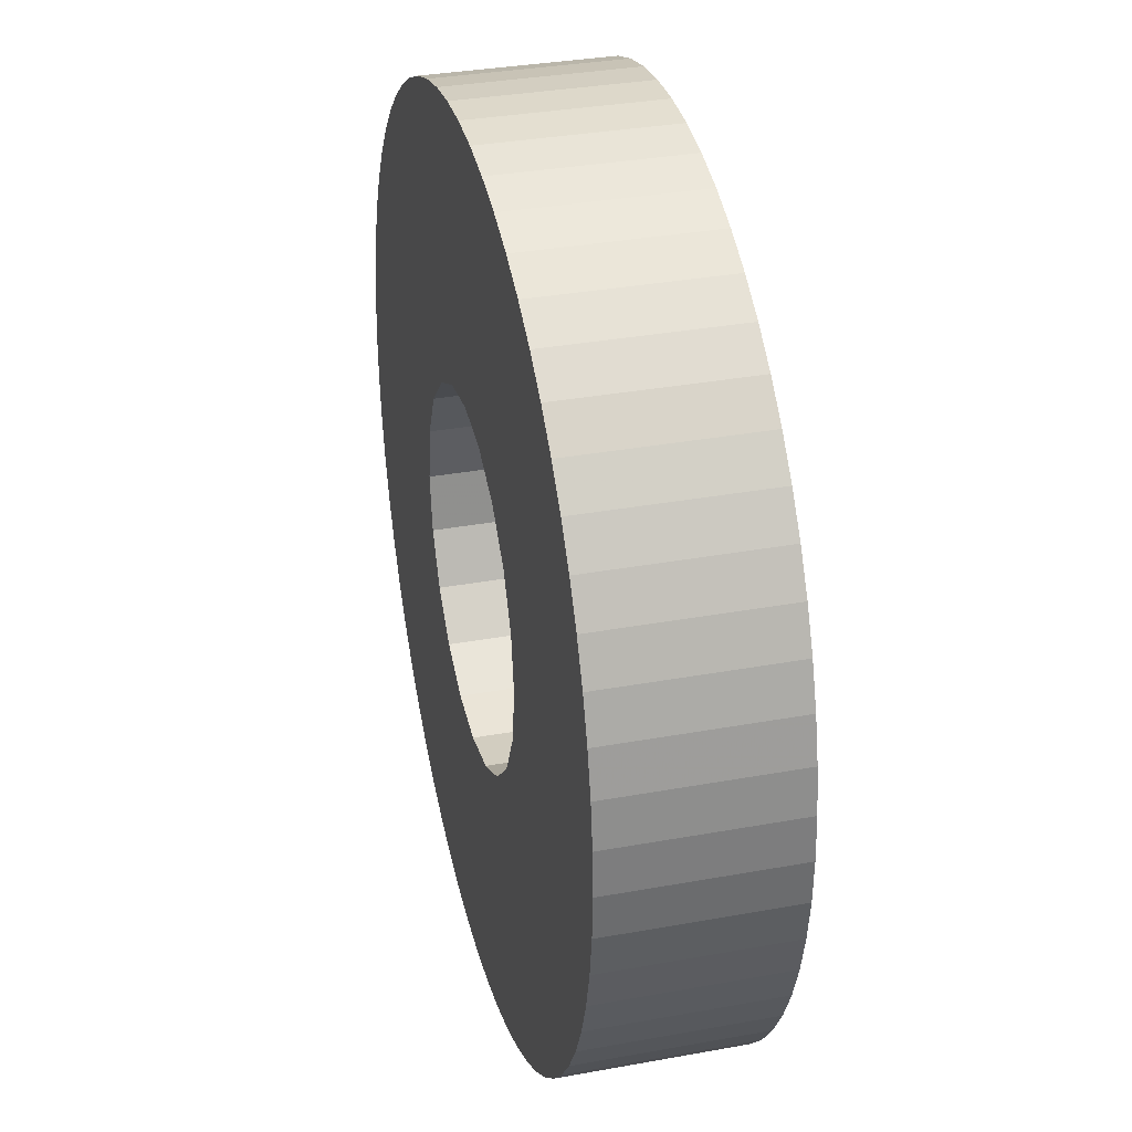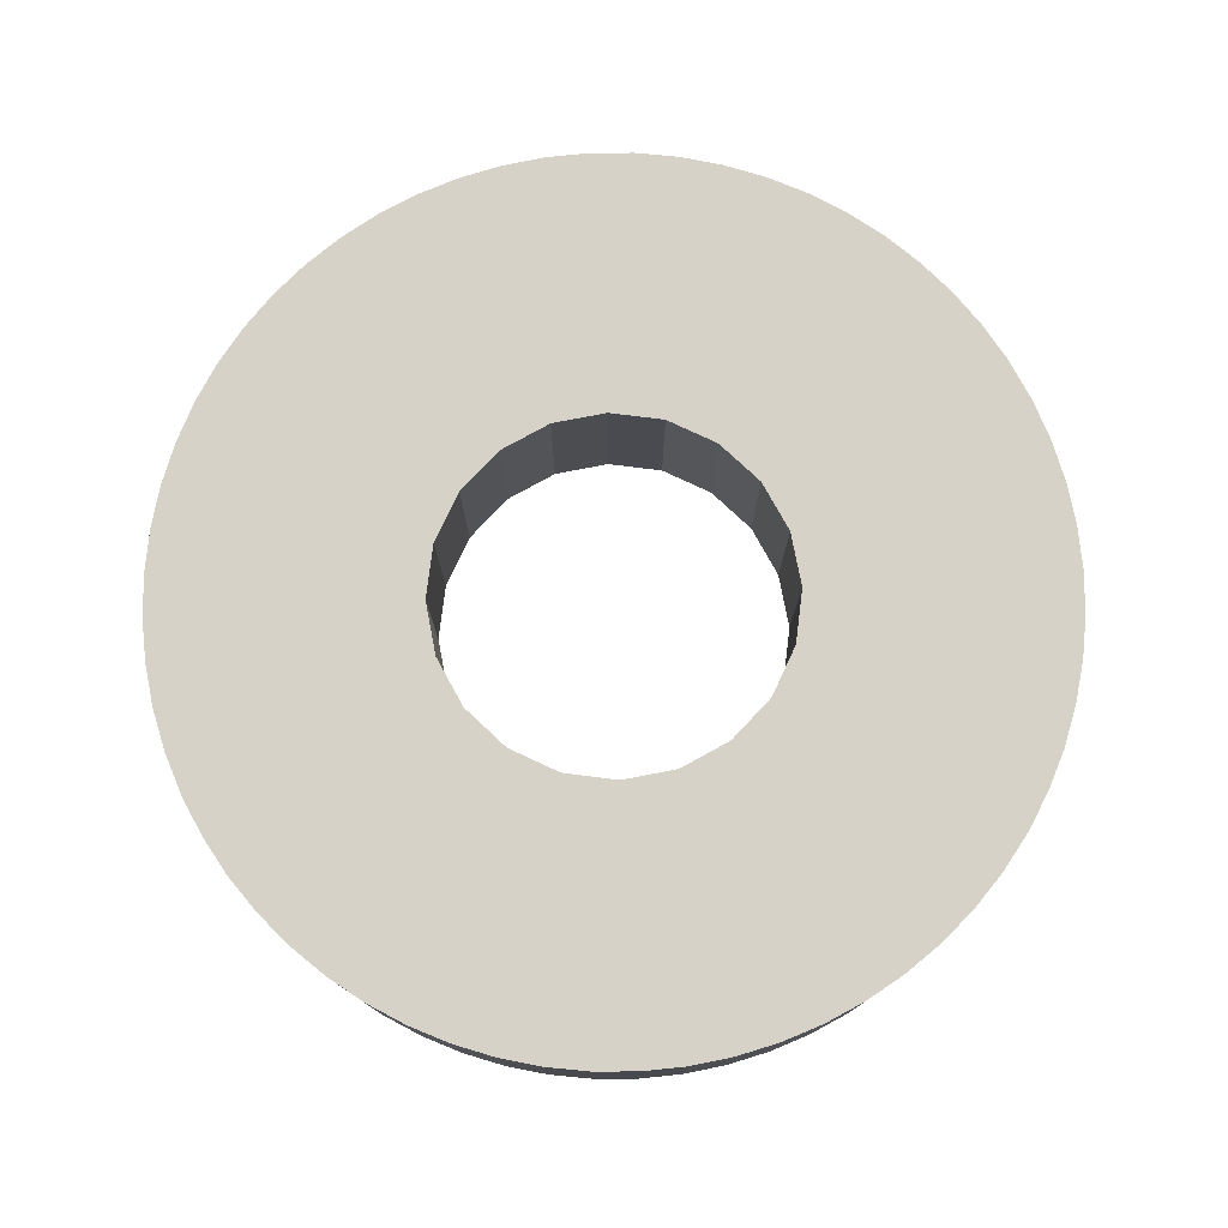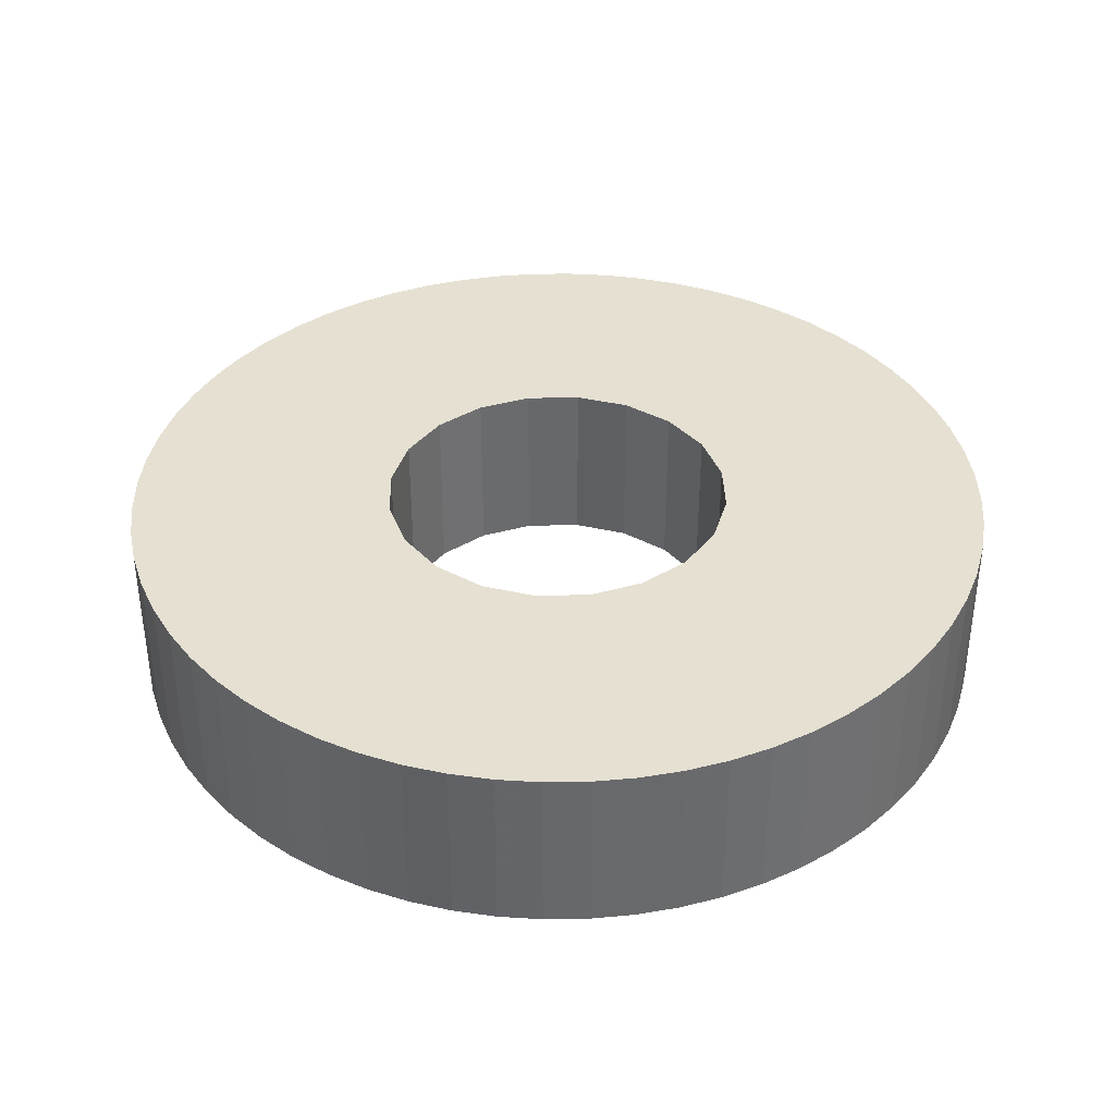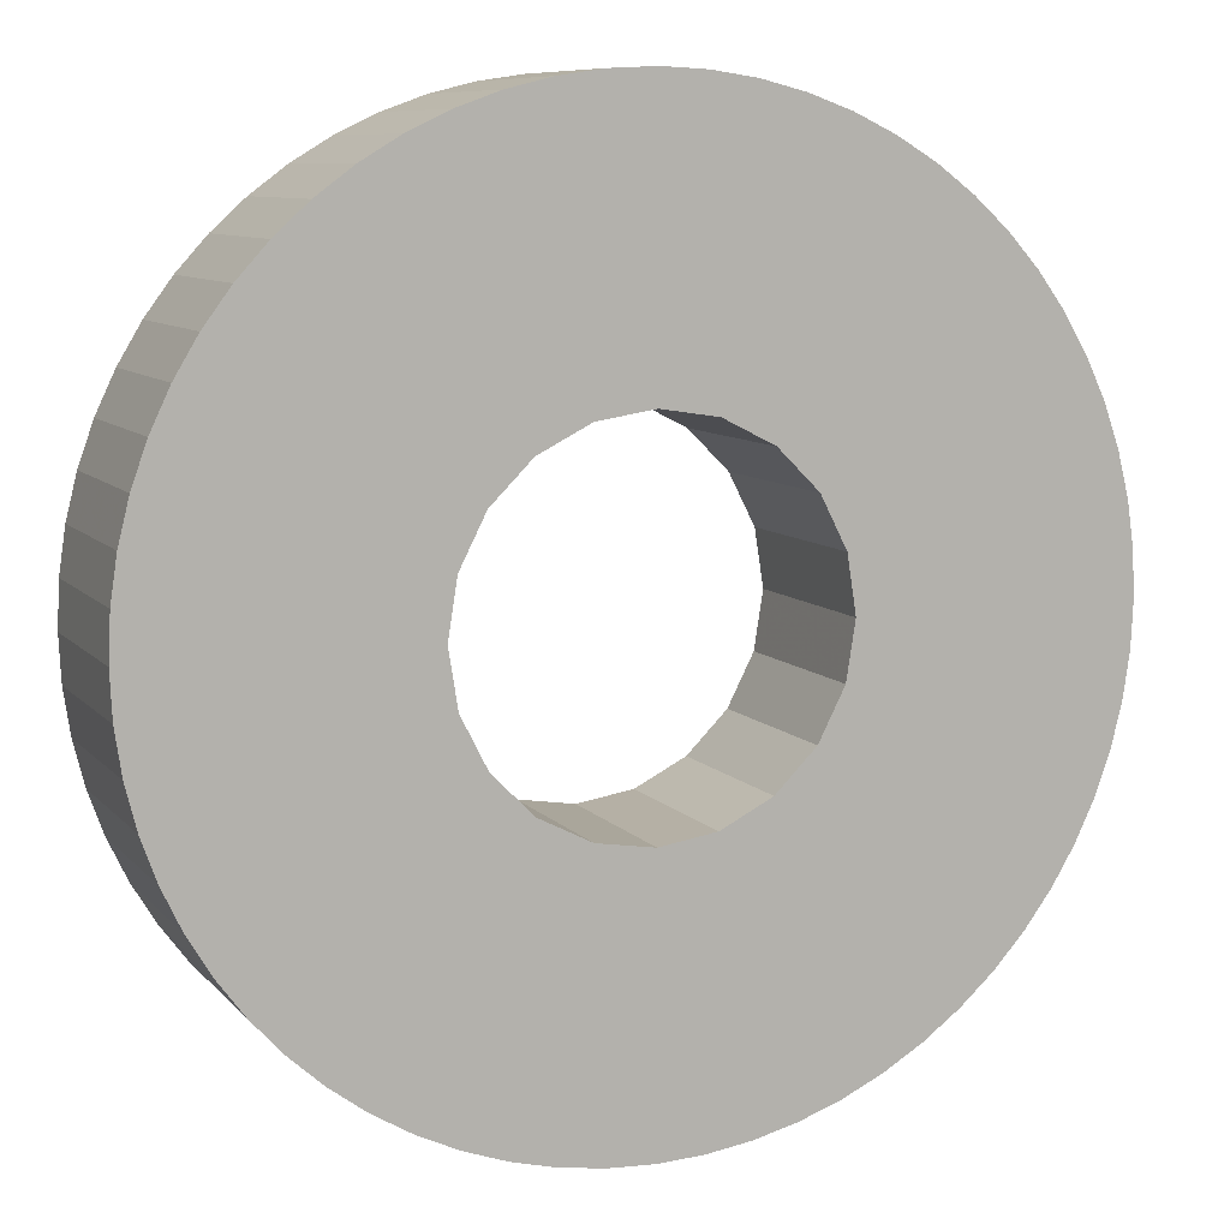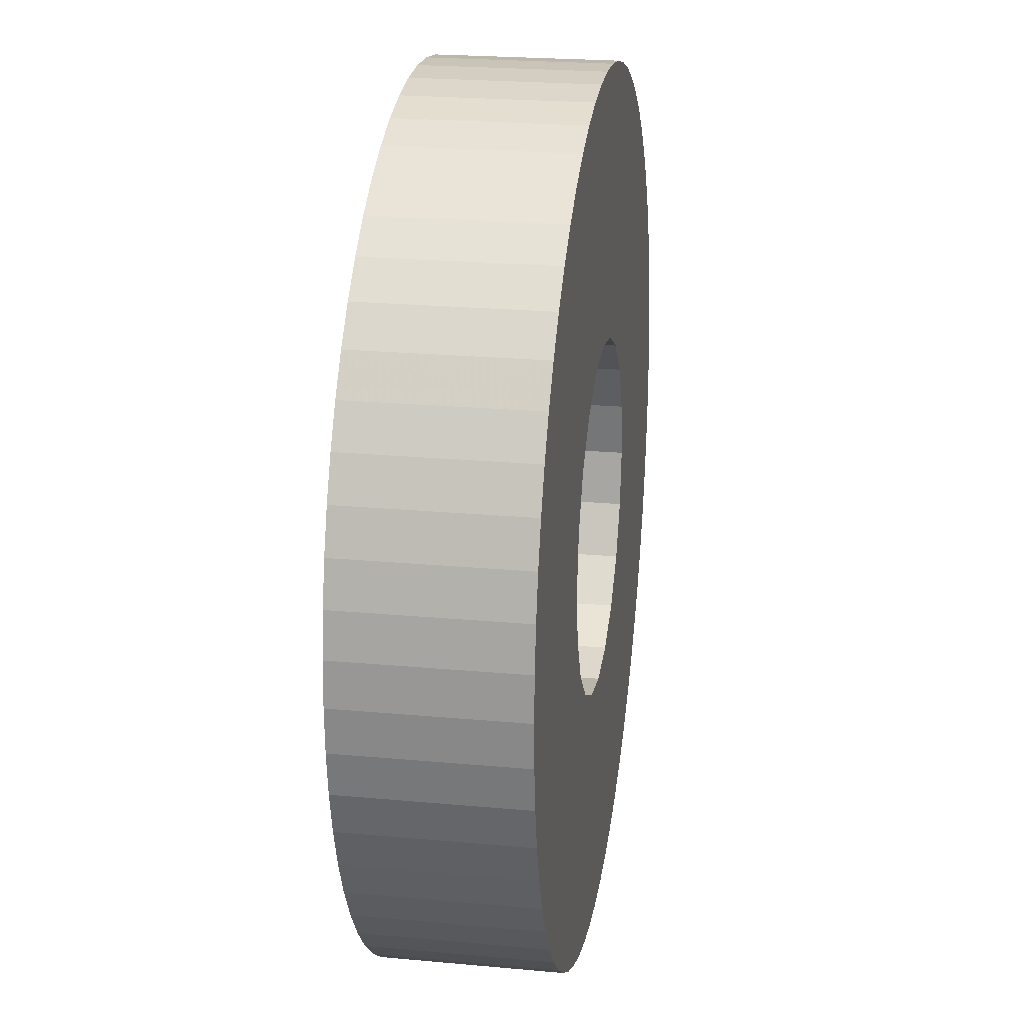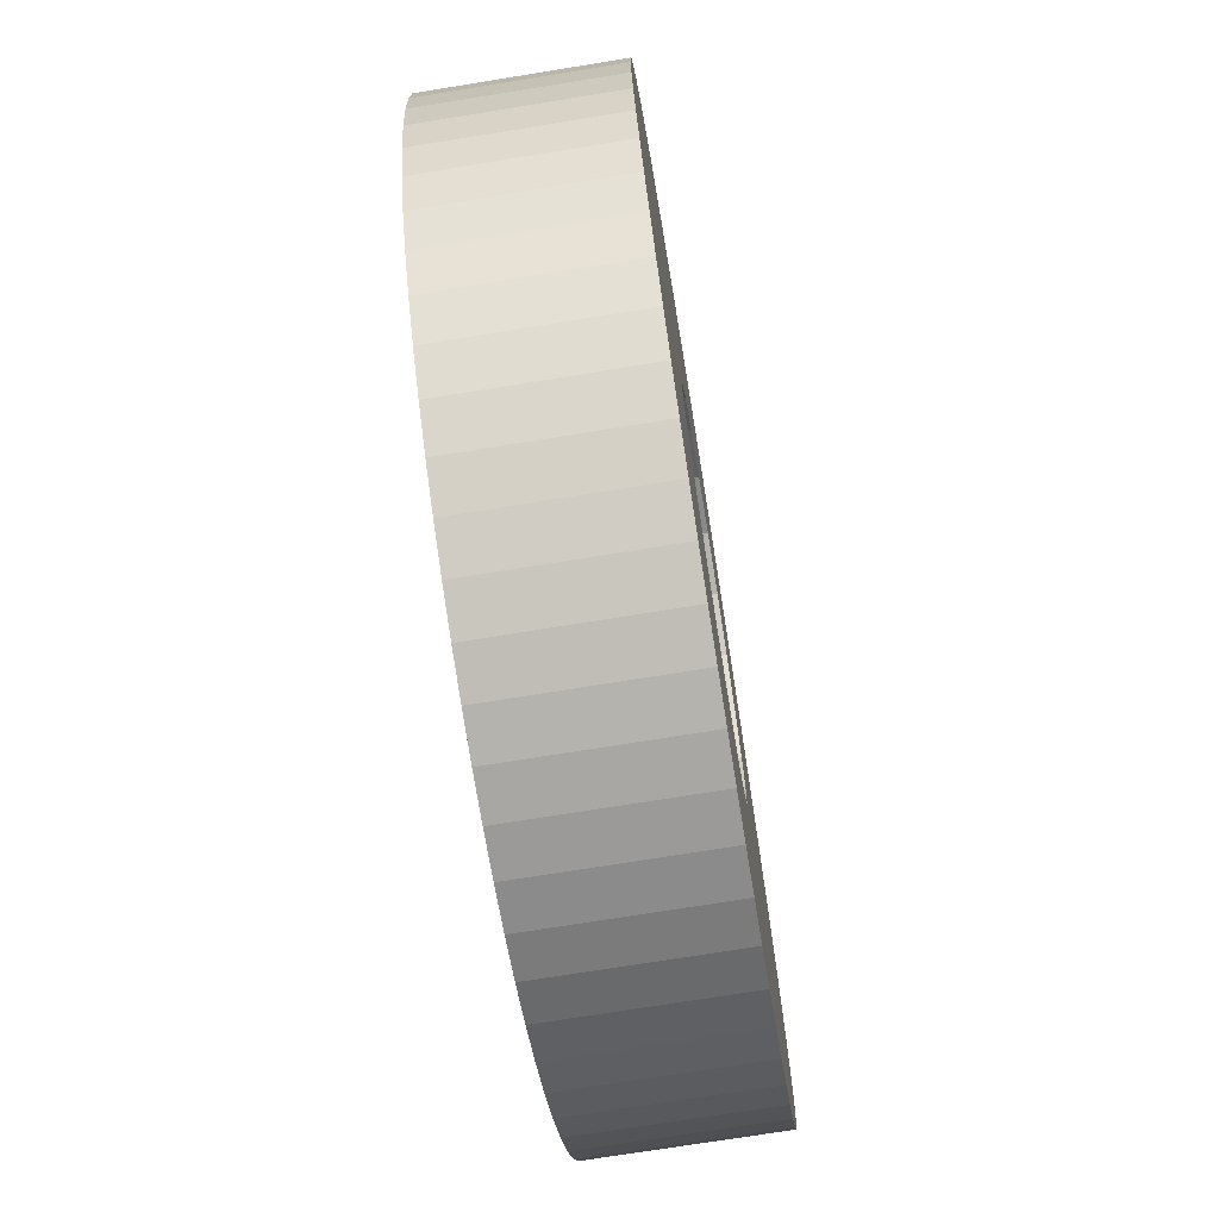
<metadata>
{"format":"obj","ext":"obj","renderer":"f3d","projection":"perspective","resolution":1024,"background":"white","views":[{"elev":33.9,"azim":-103.9,"up":"+Y"},{"elev":77.4,"azim":160.1,"up":"+Z"},{"elev":37.8,"azim":7.4,"up":"+Z"},{"elev":8.8,"azim":157.4,"up":"+Y"},{"elev":22.7,"azim":-81.0,"up":"+Y"},{"elev":-72.1,"azim":99.2,"up":"+Y"}]}
</metadata>
<code>
o obj_0
v 66.43 		7.638 		2
v 68.11 		6.629 		2
v 73.63 		1.111 		2
v 69.69 		5.46 		2
v 71.14 		4.142 		2
v 72.46 		2.688 		2
v 72.46 		2.688 		10
v 73.63 		1.111 		10
v 53.1 		-29.62 		2
v 53.1 		-29.62 		10
v 51.19 		-29.14 		10
v 51.19 		-29.14 		2
v 37.1 		-11.96 		2
v 37.38 		-13.9 		2
v 37.38 		-13.9 		10
v 37.1 		-11.96 		10
v 55.04 		-29.9 		2
v 55.04 		-29.9 		10
v 37.86 		-15.81 		2
v 37.86 		-15.81 		10
v 57 		-30 		2
v 57 		-30 		10
v 50.53 		-14.7 		10
v 52.3 		-3.526 		10
v 54.53 		-2.389 		10
v 54.53 		-17.61 		2
v 57 		-18 		2
v 57 		-1.998 		10
v 40.37 		1.111 		2
v 41.54 		2.688 		2
v 42.86 		4.142 		2
v 44.31 		5.46 		2
v 45.89 		6.629 		2
v 52.3 		-16.47 		2
v 49.39 		-12.47 		10
v 47.57 		7.638 		2
v 49.35 		8.478 		2
v 51.19 		9.139 		2
v 53.1 		9.616 		2
v 55.04 		9.904 		2
v 57 		10 		2
v 58.96 		9.904 		2
v 60.9 		9.616 		2
v 62.81 		9.139 		2
v 64.65 		8.478 		2
v 61.7 		-16.47 		2
v 76.62 		-13.9 		2
v 76.9 		-11.96 		2
v 76.9 		-11.96 		10
v 76.62 		-13.9 		10
v 74.64 		-0.572 		2
v 75.48 		-2.346 		2
v 77 		-10 		2
v 76.14 		-4.194 		2
v 77 		-10 		10
v 76.62 		-6.098 		2
v 76.9 		-8.04 		2
v 57 		-1.998 		2
v 76.14 		-15.81 		2
v 59.47 		-17.61 		2
v 76.9 		-8.04 		10
v 65 		-10 		2
v 76.62 		-6.098 		10
v 75.48 		-17.65 		2
v 74.64 		-19.43 		2
v 73.63 		-21.11 		2
v 54.53 		-17.61 		10
v 72.46 		-22.69 		2
v 76.14 		-4.194 		10
v 57 		-18 		10
v 71.14 		-24.14 		2
v 69.69 		-25.46 		2
v 68.11 		-26.63 		2
v 66.43 		-27.64 		2
v 75.48 		-2.346 		10
v 52.3 		-16.47 		10
v 74.64 		-0.572 		10
v 49 		-10 		2
v 37 		-10 		2
v 37.1 		-8.04 		2
v 37.38 		-6.098 		2
v 37.86 		-4.194 		2
v 38.52 		-2.346 		2
v 39.36 		-0.572 		2
v 66.43 		-27.64 		10
v 59.47 		-2.389 		10
v 68.11 		-26.63 		10
v 61.7 		-3.526 		10
v 50.53 		-14.7 		2
v 69.69 		-25.46 		10
v 71.14 		-24.14 		10
v 63.47 		-5.296 		10
v 49.39 		-12.47 		2
v 72.46 		-22.69 		10
v 64.61 		-7.527 		10
v 73.63 		-21.11 		10
v 65 		-10 		10
v 49.39 		-7.527 		2
v 74.64 		-19.43 		10
v 64.61 		-12.47 		10
v 75.48 		-17.65 		10
v 50.53 		-5.296 		2
v 63.47 		-14.7 		10
v 52.3 		-3.526 		2
v 39.36 		-0.572 		10
v 54.53 		-2.389 		2
v 38.52 		-2.346 		10
v 49.39 		-7.527 		10
v 59.47 		-2.389 		2
v 49.35 		-28.48 		2
v 50.53 		-5.296 		10
v 61.7 		-3.526 		2
v 64.65 		-28.48 		2
v 62.81 		-29.14 		2
v 60.9 		-29.62 		2
v 58.96 		-29.9 		2
v 63.47 		-5.296 		2
v 37 		-10 		10
v 49 		-10 		10
v 64.61 		-7.527 		2
v 47.57 		-27.64 		2
v 37.86 		-4.194 		10
v 45.89 		-26.63 		2
v 37.38 		-6.098 		10
v 44.31 		-25.46 		2
v 37.1 		-8.04 		10
v 42.86 		-24.14 		2
v 71.14 		4.142 		10
v 41.54 		-22.69 		2
v 40.37 		-21.11 		2
v 39.36 		-19.43 		2
v 38.52 		-17.65 		2
v 64.61 		-12.47 		2
v 69.69 		5.46 		10
v 63.47 		-14.7 		2
v 68.11 		6.629 		10
v 66.43 		7.638 		10
v 61.7 		-16.47 		10
v 57 		10 		10
v 55.04 		9.904 		10
v 53.1 		9.616 		10
v 51.19 		9.139 		10
v 49.35 		8.478 		10
v 47.57 		7.638 		10
v 59.47 		-17.61 		10
v 45.89 		6.629 		10
v 44.31 		5.46 		10
v 42.86 		4.142 		10
v 41.54 		2.688 		10
v 40.37 		1.111 		10
v 64.65 		8.478 		10
v 62.81 		9.139 		10
v 60.9 		9.616 		10
v 58.96 		9.904 		10
v 76.14 		-15.81 		10
v 38.52 		-17.65 		10
v 58.96 		-29.9 		10
v 60.9 		-29.62 		10
v 62.81 		-29.14 		10
v 64.65 		-28.48 		10
v 39.36 		-19.43 		10
v 49.35 		-28.48 		10
v 40.37 		-21.11 		10
v 41.54 		-22.69 		10
v 42.86 		-24.14 		10
v 44.31 		-25.46 		10
v 45.89 		-26.63 		10
v 47.57 		-27.64 		10
g group_0_16089887
f 3 6 7
f 3 7 8
f 6 3 117
f 3 51 117
f 5 6 117
f 51 52 120
f 54 56 120
f 9 10 11
f 9 11 12
f 13 14 15
f 13 15 16
f 17 18 10
f 17 10 9
f 21 22 18
f 21 18 17
f 31 32 104
f 32 33 104
f 33 36 104
f 106 104 36
f 37 106 36
f 38 106 37
f 39 106 38
f 40 58 39
f 41 58 40
f 42 58 41
f 43 58 42
f 44 109 43
f 45 109 44
f 47 48 49
f 47 49 50
f 48 53 55
f 48 55 49
f 104 102 31
f 106 39 58
f 54 120 52
f 62 120 56
f 57 62 56
f 53 62 57
f 48 62 53
f 47 62 48
f 59 133 47
f 120 117 51
f 57 61 55
f 57 55 53
f 56 63 61
f 56 61 57
f 1 109 45
f 117 112 5
f 27 26 67
f 27 67 70
f 54 69 63
f 54 63 56
f 135 133 65
f 66 135 65
f 68 135 66
f 71 135 68
f 72 46 71
f 73 46 72
f 52 75 69
f 52 69 54
f 67 26 34
f 67 34 76
f 51 77 75
f 51 75 52
f 132 19 93
f 8 77 51
f 80 81 78
f 13 79 78
f 98 78 81
f 81 82 98
f 82 83 98
f 84 98 83
f 29 102 84
f 14 13 78
f 29 30 102
f 98 84 102
f 79 80 78
f 78 93 14
f 21 17 27
f 74 73 87
f 74 87 85
f 17 9 27
f 73 72 90
f 73 90 87
f 72 71 91
f 72 91 90
f 61 63 97
f 71 68 94
f 71 94 91
f 89 131 93
f 68 66 96
f 68 96 94
f 55 61 97
f 65 99 96
f 65 96 66
f 64 101 99
f 64 99 65
f 101 64 59
f 74 46 73
f 29 84 105
f 60 46 74
f 74 113 60
f 84 83 107
f 84 107 105
f 30 31 102
f 59 64 133
f 64 65 133
f 28 141 25
f 88 137 86
f 58 43 109
f 95 97 63
f 155 50 100
f 112 109 1
f 12 110 26
f 110 121 26
f 34 26 121
f 121 123 34
f 9 12 26
f 26 27 9
f 114 115 60
f 113 114 60
f 27 60 115
f 115 116 27
f 21 27 116
f 104 24 111
f 1 2 112
f 2 4 112
f 15 119 16
f 20 35 15
f 118 16 119
f 25 144 24
f 119 108 124
f 124 126 119
f 118 119 126
f 14 19 20
f 14 20 15
f 4 5 112
f 6 5 128
f 6 128 7
f 89 34 127
f 129 89 127
f 130 89 129
f 125 127 34
f 131 89 130
f 19 14 93
f 132 93 131
f 123 125 34
f 25 24 104
f 62 47 133
f 58 28 25
f 136 88 134
f 137 88 136
f 134 88 128
f 128 92 7
f 135 71 46
f 58 109 28
f 86 28 109
f 34 89 76
f 145 85 138
f 86 109 88
f 112 88 109
f 18 22 70
f 141 28 140
f 142 25 141
f 143 25 142
f 144 25 143
f 146 24 144
f 147 24 146
f 148 24 147
f 149 111 148
f 150 111 149
f 105 111 150
f 139 140 28
f 86 153 28
f 151 86 137
f 152 86 151
f 153 86 152
f 154 28 153
f 139 28 154
f 88 112 92
f 87 90 138
f 103 99 100
f 60 145 46
f 138 46 145
f 145 60 27
f 145 27 70
f 69 75 95
f 75 77 95
f 92 95 77
f 77 8 92
f 8 7 92
f 63 69 95
f 92 128 88
f 97 100 50
f 50 49 97
f 55 97 49
f 156 20 132
f 19 132 20
f 132 131 161
f 132 161 156
f 158 159 145
f 159 160 145
f 145 70 158
f 85 145 160
f 157 158 70
f 85 87 138
f 22 157 70
f 67 10 70
f 76 168 67
f 162 11 67
f 11 10 67
f 18 70 10
f 131 130 163
f 131 163 161
f 101 155 100
f 101 100 99
f 99 103 96
f 90 91 138
f 103 138 91
f 91 94 103
f 96 103 94
f 130 129 164
f 130 164 163
f 129 127 165
f 129 165 164
f 156 161 35
f 125 166 165
f 125 165 127
f 167 168 76
f 162 67 168
f 167 76 166
f 23 35 161
f 166 76 165
f 161 163 23
f 163 164 23
f 165 23 164
f 123 167 166
f 123 166 125
f 46 138 103
f 51 3 8
f 122 124 108
f 24 148 111
f 107 108 105
f 121 168 167
f 121 167 123
f 116 157 22
f 116 22 21
f 162 168 121
f 115 158 157
f 115 157 116
f 114 159 158
f 114 158 115
f 20 156 35
f 23 165 76
f 113 160 159
f 113 159 114
f 113 74 160
f 85 160 74
f 119 15 35
f 110 162 121
f 12 11 162
f 12 162 110
f 111 105 108
f 107 122 108
f 83 82 122
f 83 122 107
f 82 81 124
f 82 124 122
f 81 80 126
f 81 126 124
f 80 79 118
f 80 118 126
f 118 79 13
f 118 13 16
f 78 98 119
f 5 4 134
f 5 134 128
f 4 2 136
f 4 136 134
f 23 76 89
f 2 1 137
f 2 137 136
f 23 89 35
f 93 35 89
f 151 137 45
f 1 45 137
f 35 93 119
f 78 119 93
f 45 44 152
f 45 152 151
f 44 43 153
f 44 153 152
f 43 42 154
f 43 154 153
f 42 41 139
f 42 139 154
f 108 98 111
f 102 111 98
f 41 40 140
f 41 140 139
f 104 111 102
f 40 39 141
f 40 141 140
f 39 38 142
f 39 142 141
f 106 25 104
f 38 37 143
f 38 143 142
f 58 25 106
f 37 36 144
f 37 144 143
f 36 33 146
f 36 146 144
f 33 32 147
f 33 147 146
f 32 31 148
f 32 148 147
f 31 30 149
f 31 149 148
f 30 29 150
f 30 150 149
f 117 92 112
f 29 105 150
f 59 155 101
f 92 117 95
f 120 95 117
f 59 47 50
f 59 50 155
f 95 120 97
f 62 97 120
f 97 62 100
f 133 100 62
f 100 133 103
f 135 103 133
f 46 103 135
f 98 108 119

</code>
